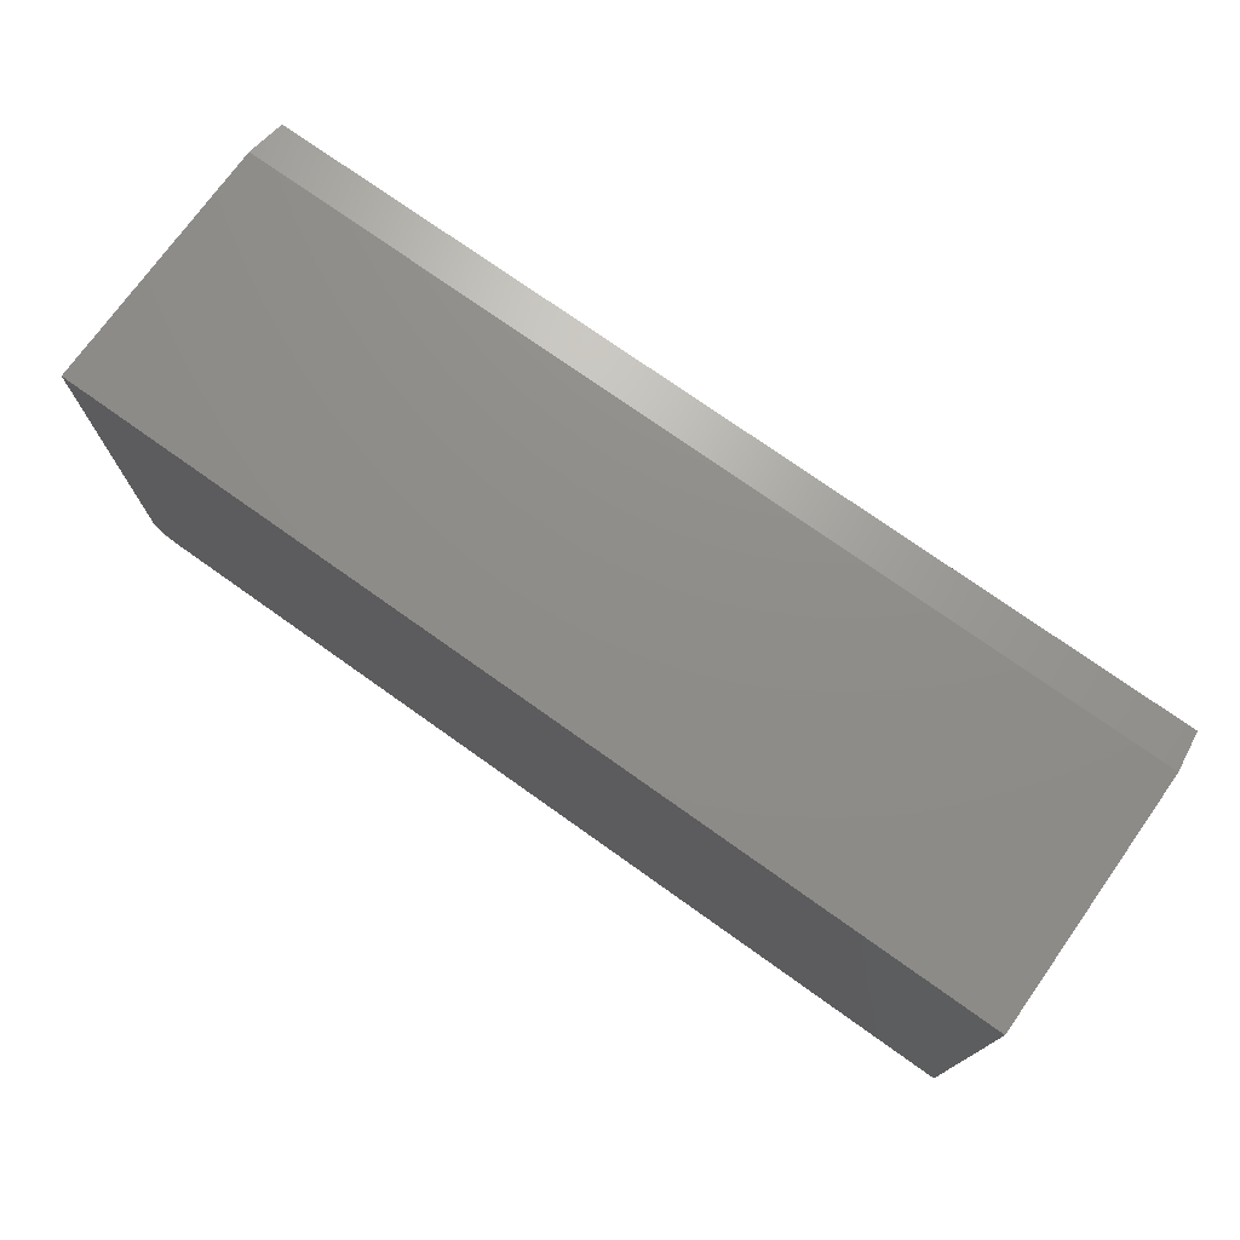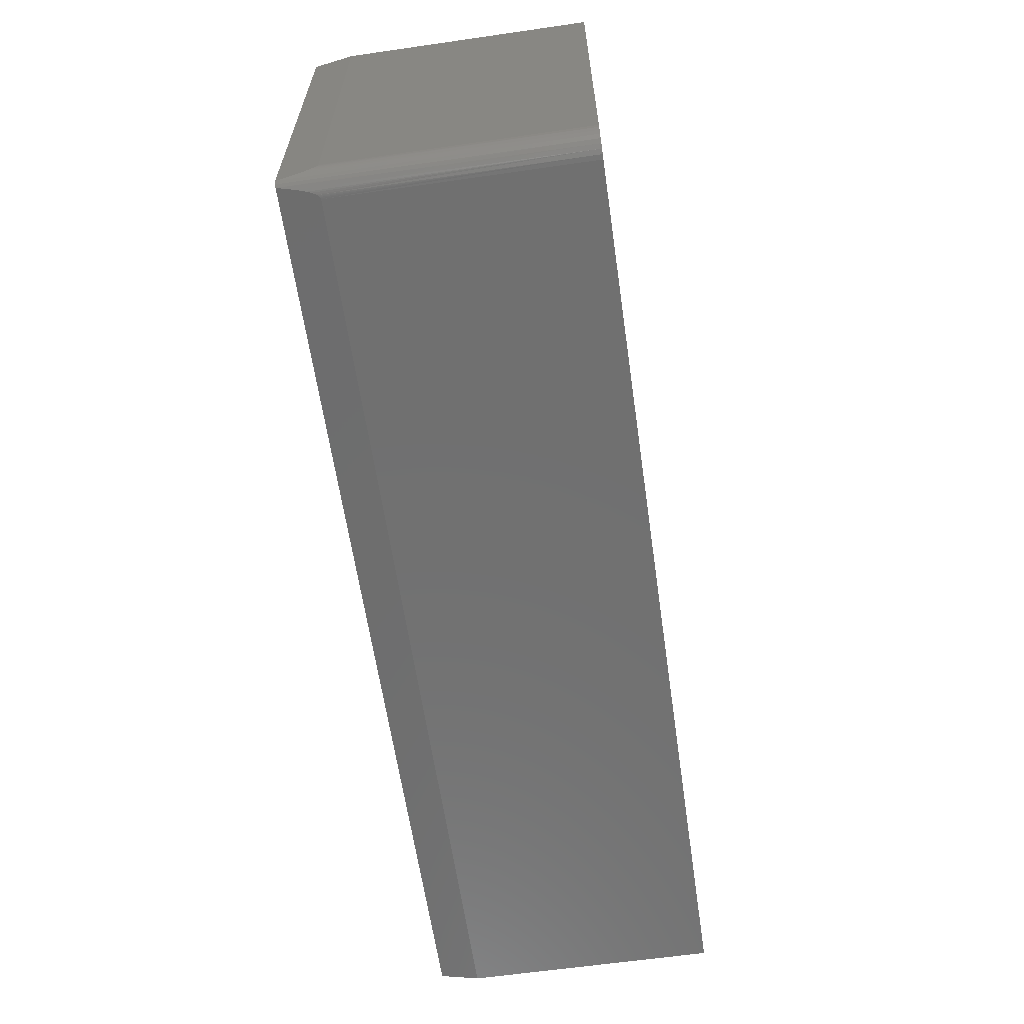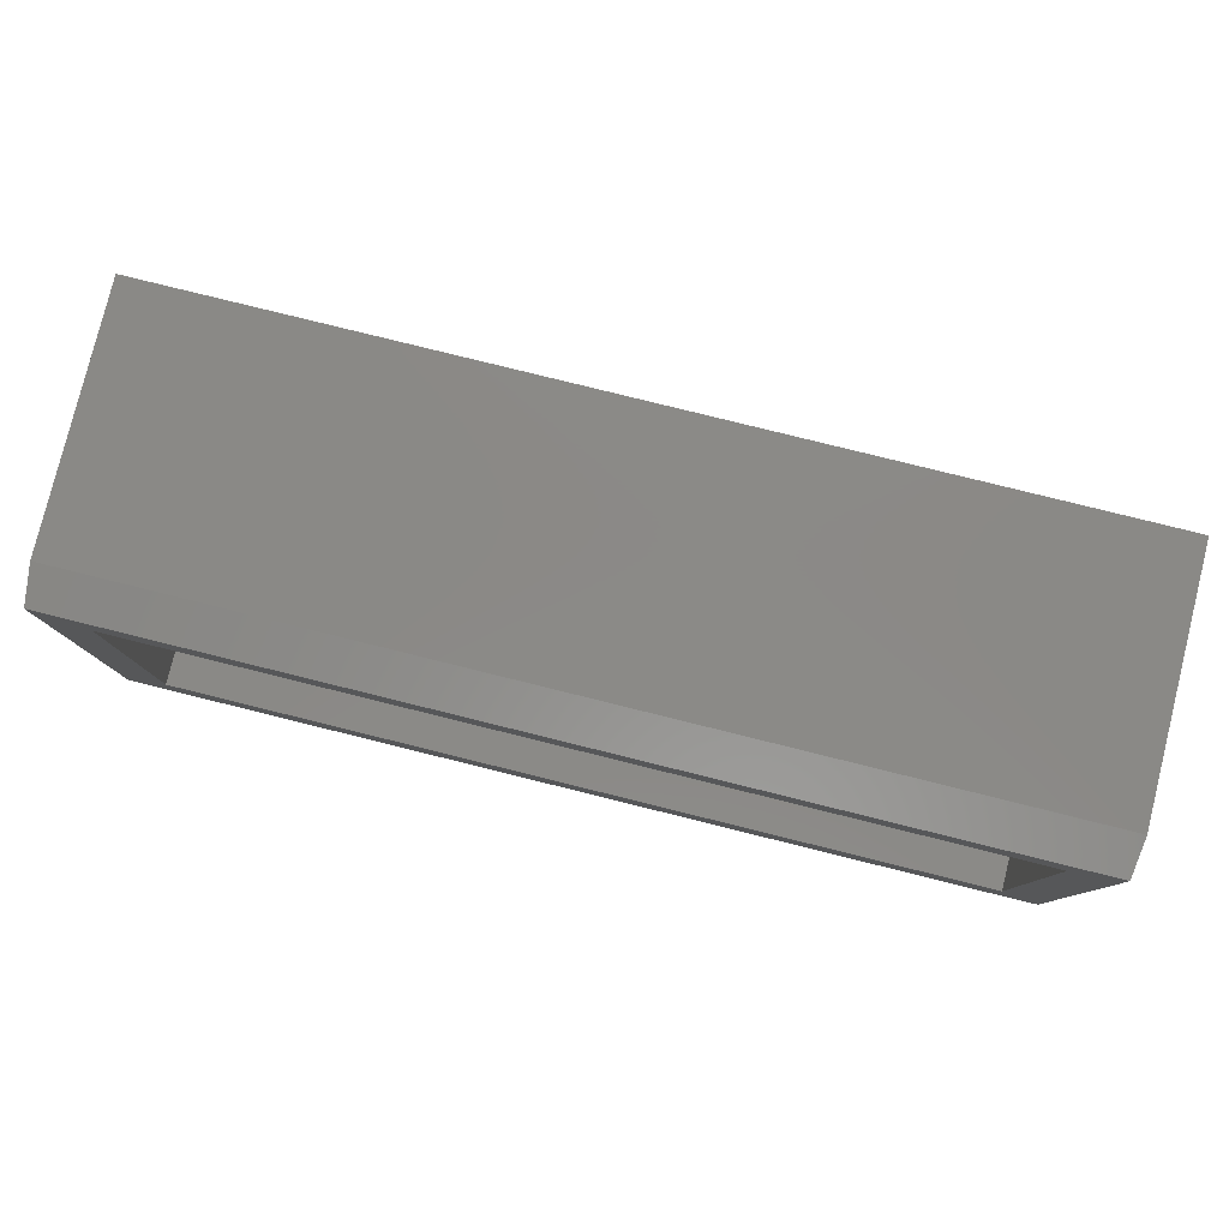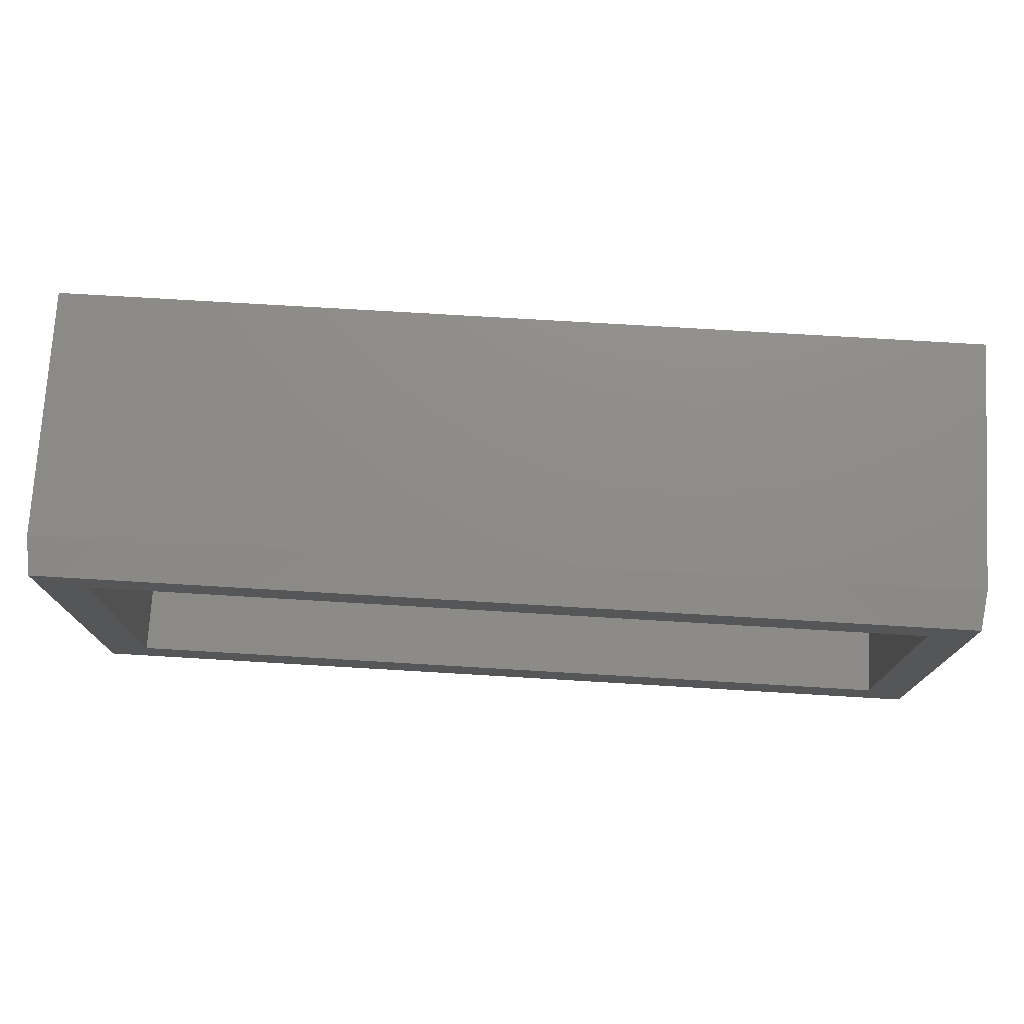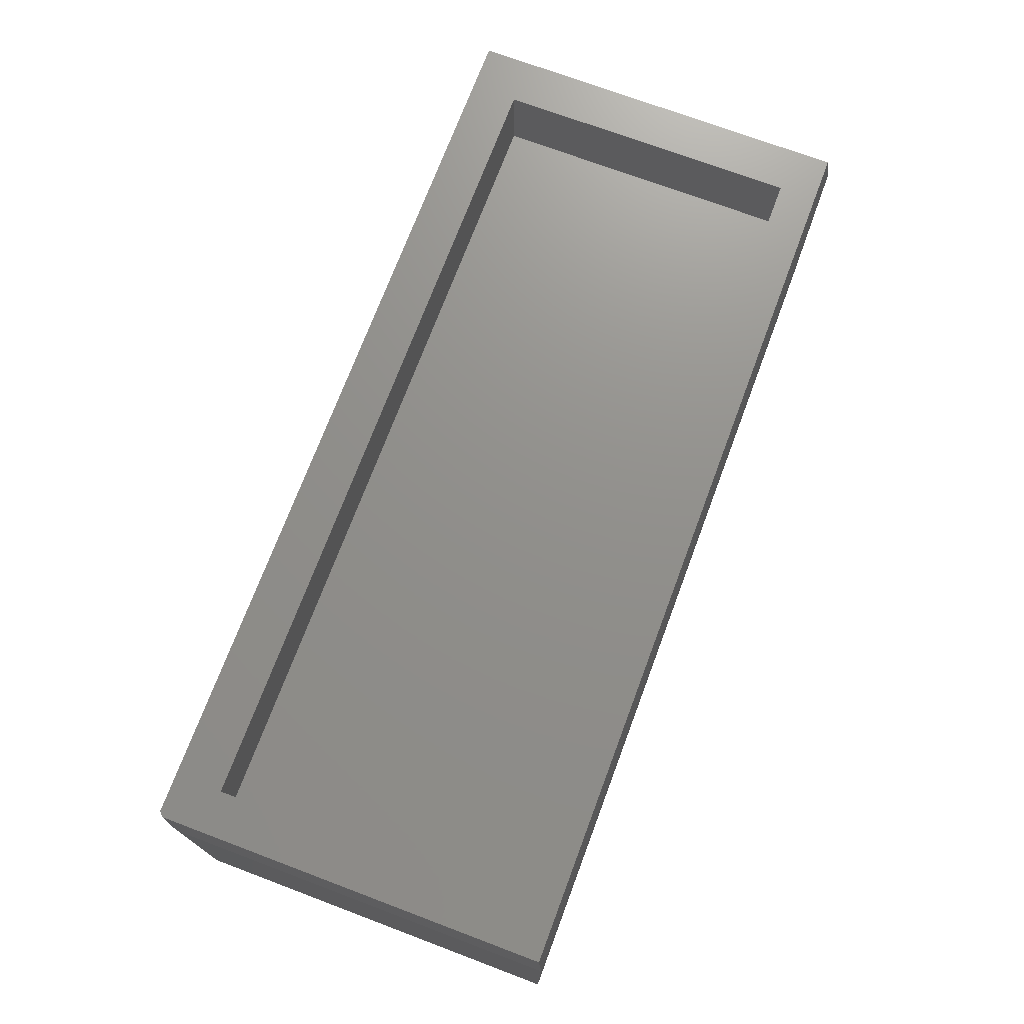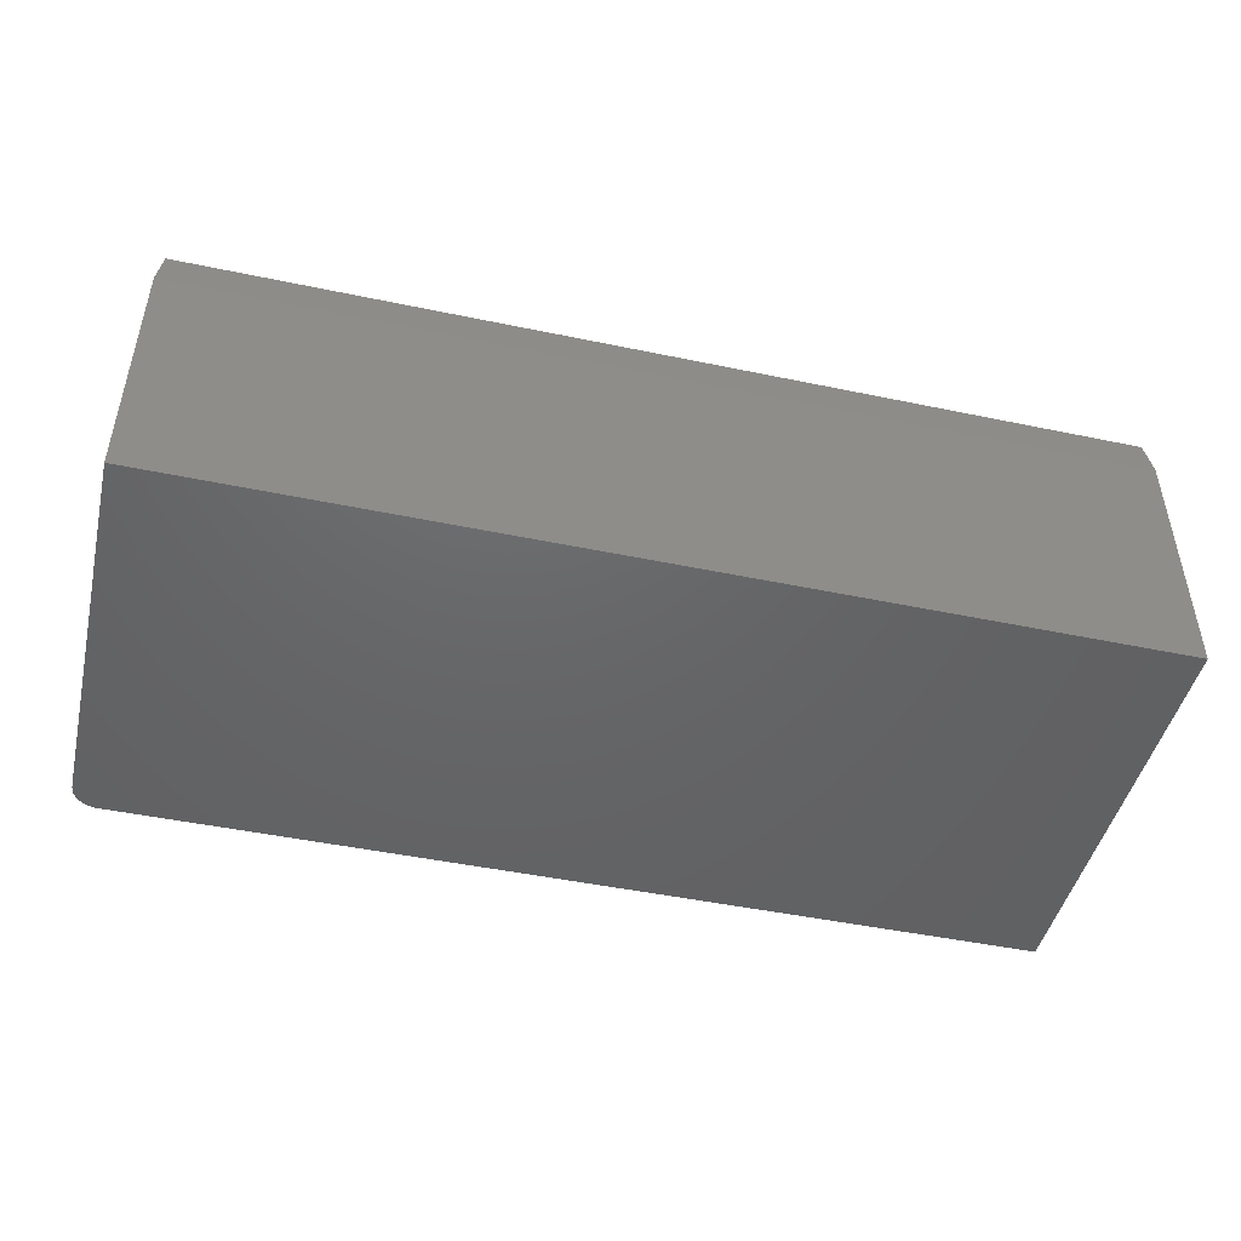
<metadata>
{"format":"stl","ext":"stl","renderer":"f3d","projection":"perspective","resolution":1024,"background":"white","views":[{"elev":74.1,"azim":-144.5,"up":"+Y"},{"elev":-62.3,"azim":98.3,"up":"+Y"},{"elev":80.0,"azim":13.9,"up":"+Y"},{"elev":74.9,"azim":3.4,"up":"+Y"},{"elev":72.6,"azim":110.6,"up":"+Z"},{"elev":-46.6,"azim":166.6,"up":"+Z"}]}
</metadata>
<code>
# stl→obj: 47 verts, 90 faces
v 0.6719 -0.25 0.4688
v -0.6641 -0.25 0.4688
v -0.7422 -0.3281 0.4688
v 0.7344 -0.3281 0.4688
v 0.7386 -0.3245 0.4688
v 0.7422 -0.3203 0.4688
v 0.7422 0.3194 0.4688
v 0.6719 0.2562 0.4688
v -0.6641 0.2562 0.4688
v -0.7422 0.3194 0.4688
v -0.6641 0.2562 0.3359
v -0.6641 -0.25 0.3359
v 0.6719 0.2562 0.3359
v 0.6719 -0.25 0.3359
v 0.7499 -0.3001 0.4072
v 0.75 -0.2987 0.4066
v 0.75 -0.2969 0.4062
v 0.7465 -0.313 0.4343
v 0.748 -0.3091 0.422
v 0.7489 -0.3062 0.4153
v 0.7493 -0.304 0.4115
v 0.7496 -0.3028 0.4098
v 0.7498 -0.3012 0.4082
v 0.75 0.3272 0.4062
v 0.7243 -0.3336 0.4251
v 0.7285 -0.3318 0.4395
v 0.7189 -0.3351 0.4128
v 0.722 -0.3344 0.4189
v -0.75 -0.3359 0.4062
v 0.7109 -0.3359 0.4062
v 0.7127 -0.3359 0.4066
v 0.7145 -0.3358 0.4075
v 0.716 -0.3356 0.4089
v 0.7176 -0.3354 0.4108
v 0.75 -0.2969 0
v 0.75 0.3272 0
v -0.75 -0.3359 0
v 0.7109 -0.3359 0
v 0.7259 -0.333 0
v 0.7186 -0.3352 0
v 0.747 -0.3118 0
v 0.7434 -0.3186 0
v 0.7386 -0.3245 0
v -0.75 0.3272 0
v 0.7492 -0.3045 0
v 0.7326 -0.3294 0
v -0.75 0.3272 0.4062
f 1 2 3
f 1 3 4
f 1 4 5
f 1 5 6
f 1 6 7
f 1 7 8
f 8 7 9
f 9 7 10
f 9 10 2
f 2 10 3
f 11 9 12
f 12 9 2
f 13 8 11
f 11 8 9
f 14 1 13
f 13 1 8
f 12 2 14
f 14 2 1
f 12 14 11
f 11 14 13
f 15 16 17
f 7 6 18
f 7 18 19
f 7 19 20
f 7 20 21
f 7 21 22
f 7 22 23
f 7 23 15
f 7 15 17
f 7 17 24
f 25 26 27
f 28 25 27
f 3 29 30
f 31 32 33
f 31 33 34
f 31 34 27
f 4 3 30
f 4 30 31
f 4 31 27
f 4 27 26
f 17 35 24
f 24 35 36
f 29 37 30
f 30 37 38
f 37 39 38
f 39 40 38
f 41 42 43
f 44 36 35
f 44 35 45
f 44 45 37
f 45 41 43
f 45 43 46
f 45 46 39
f 45 39 37
f 6 42 18
f 6 5 42
f 30 40 31
f 30 38 40
f 35 16 45
f 35 17 16
f 45 16 15
f 45 15 23
f 45 23 22
f 45 22 21
f 45 21 20
f 45 20 41
f 41 20 19
f 19 18 41
f 42 41 18
f 42 5 43
f 34 33 40
f 40 33 32
f 40 32 31
f 4 26 46
f 4 46 43
f 4 43 5
f 39 46 26
f 39 26 25
f 39 25 28
f 39 28 27
f 39 27 34
f 39 34 40
f 47 44 29
f 29 44 37
f 24 36 47
f 47 36 44
f 24 47 7
f 7 47 10
f 47 29 10
f 10 29 3

</code>
